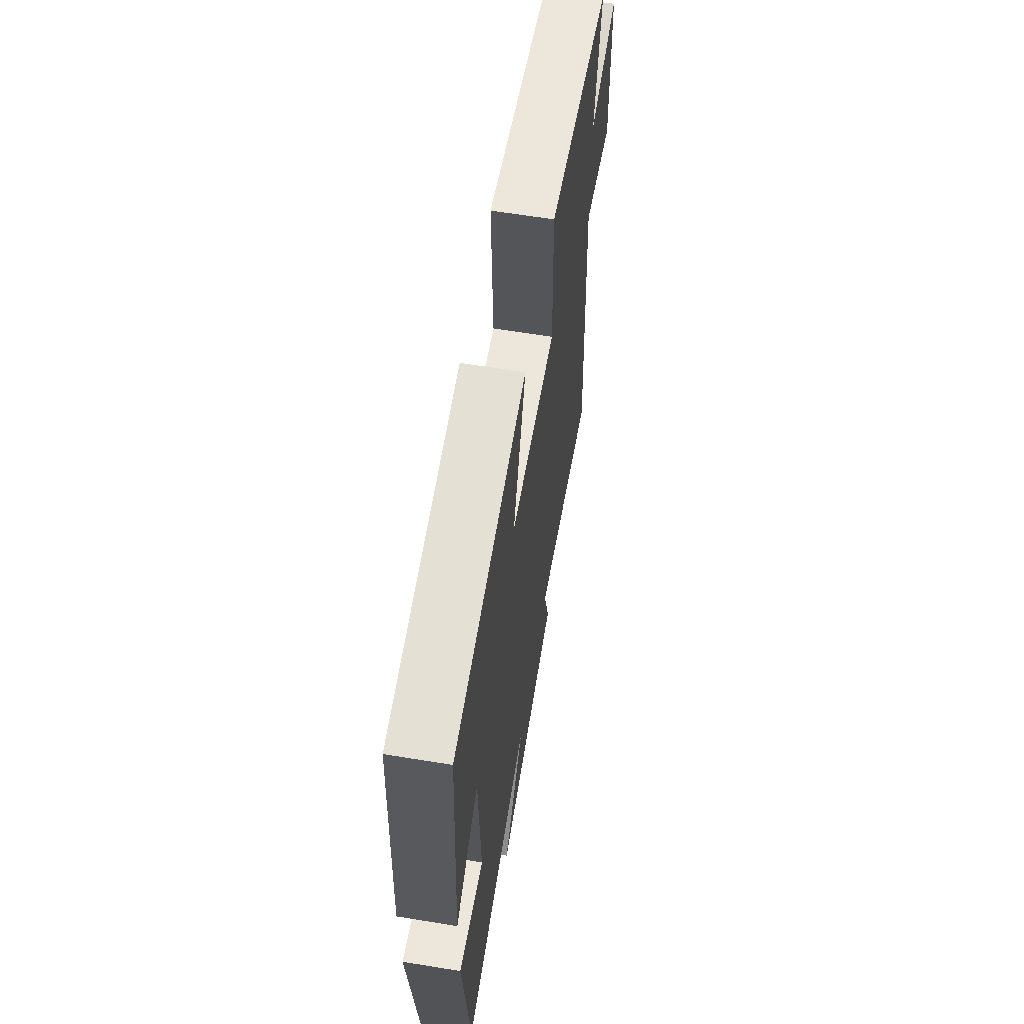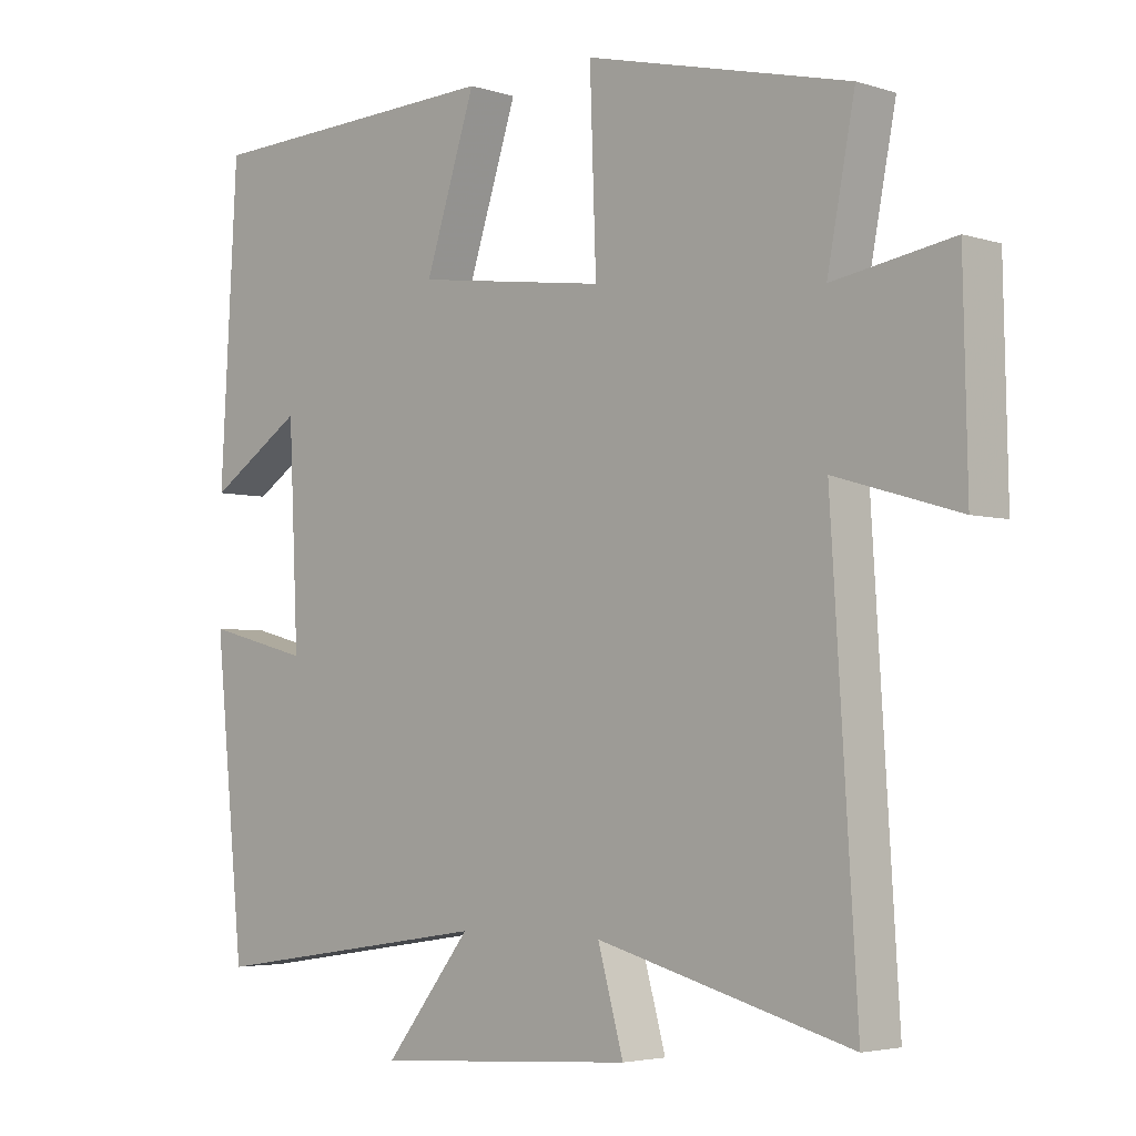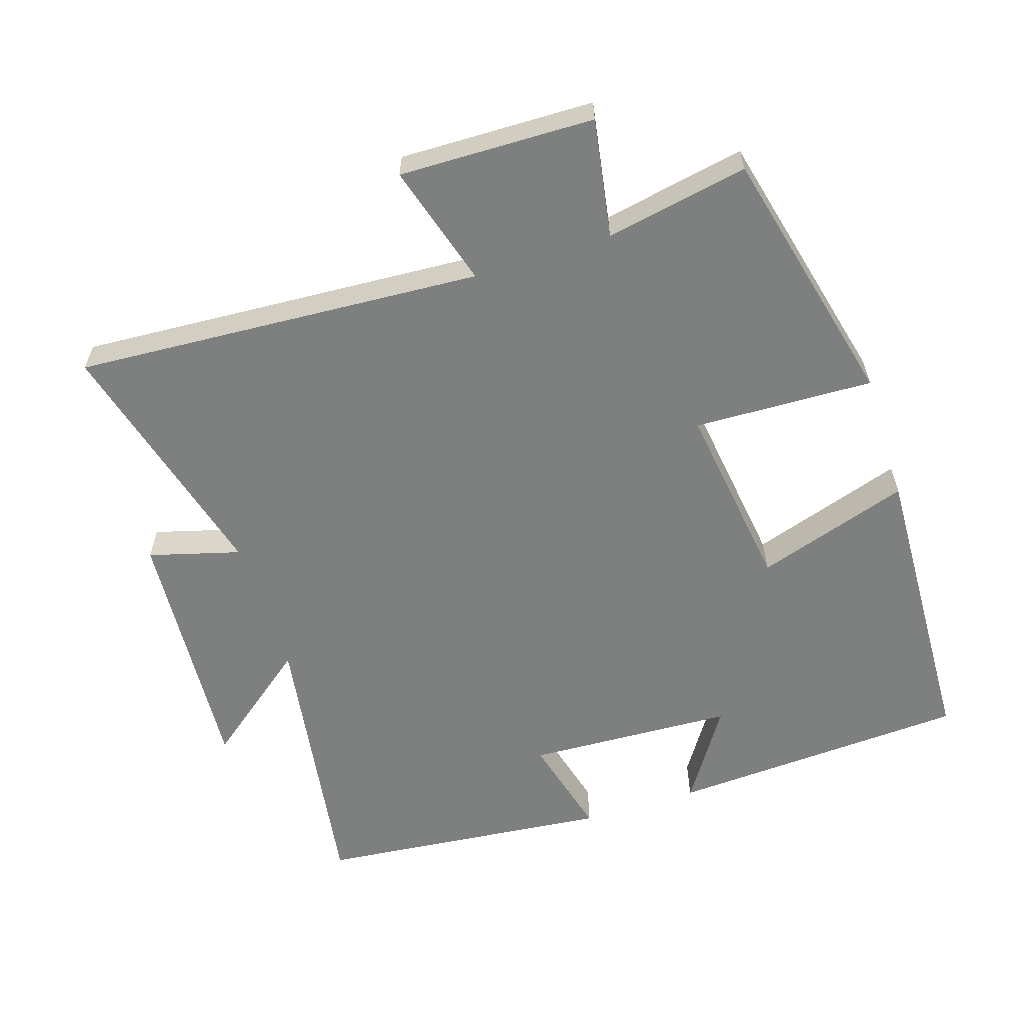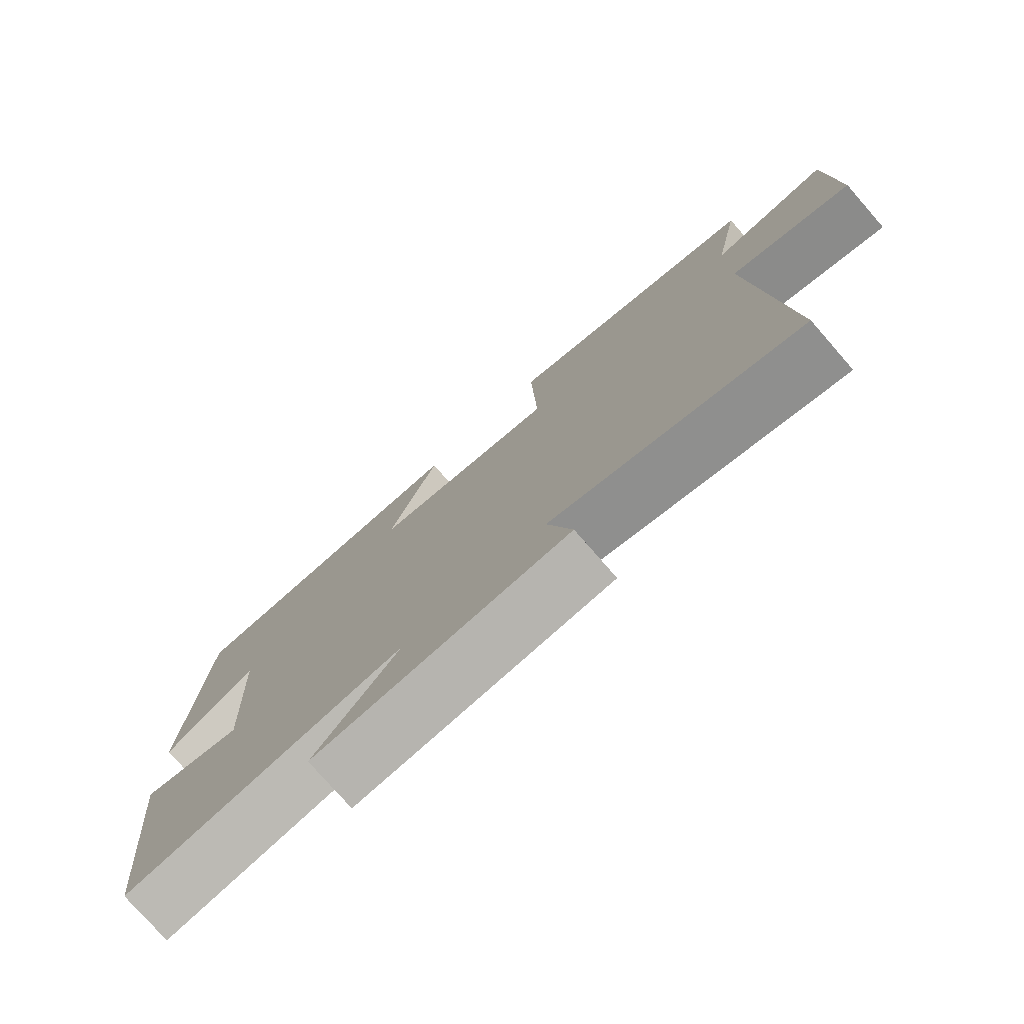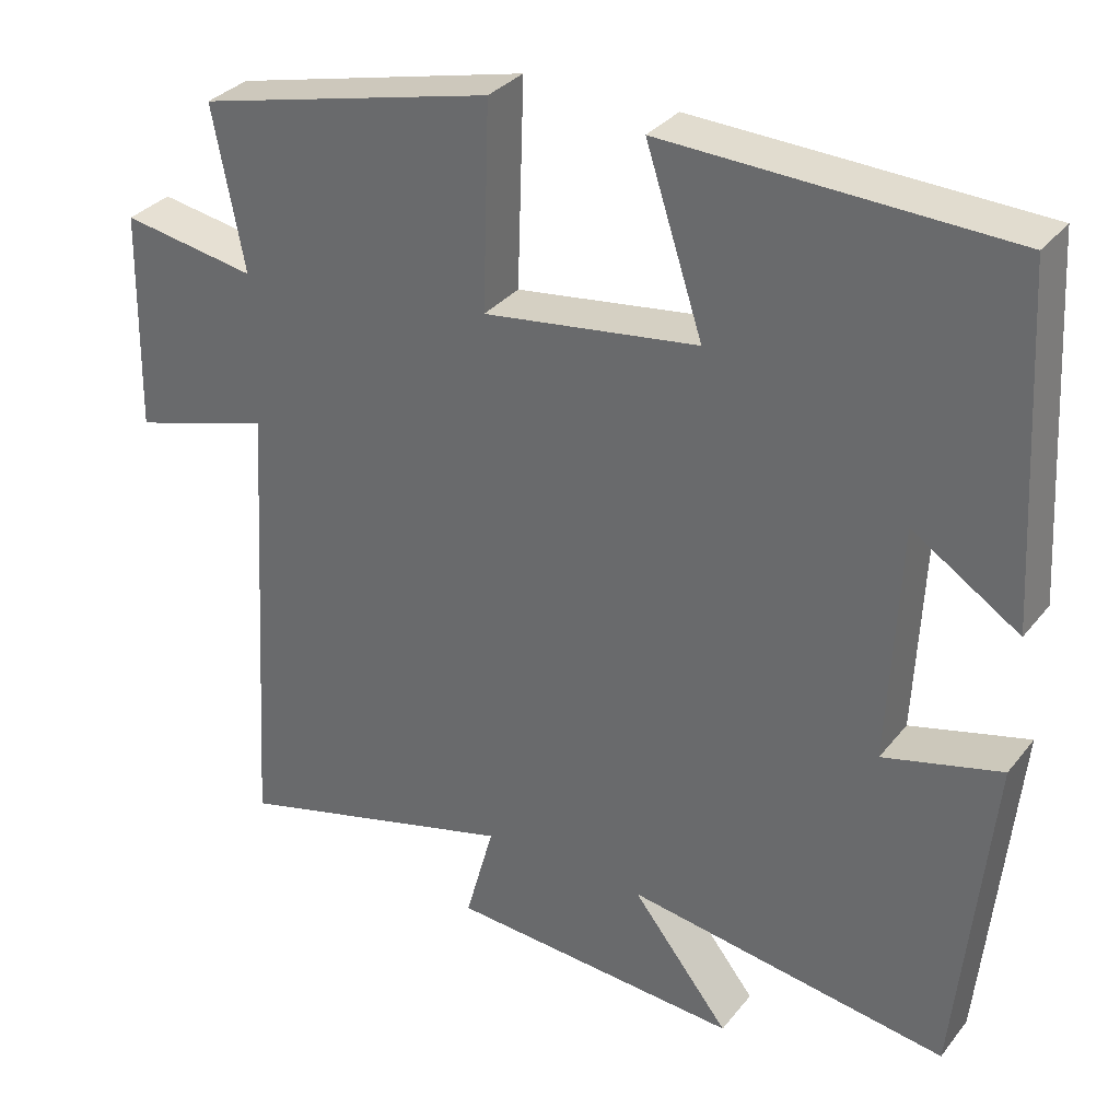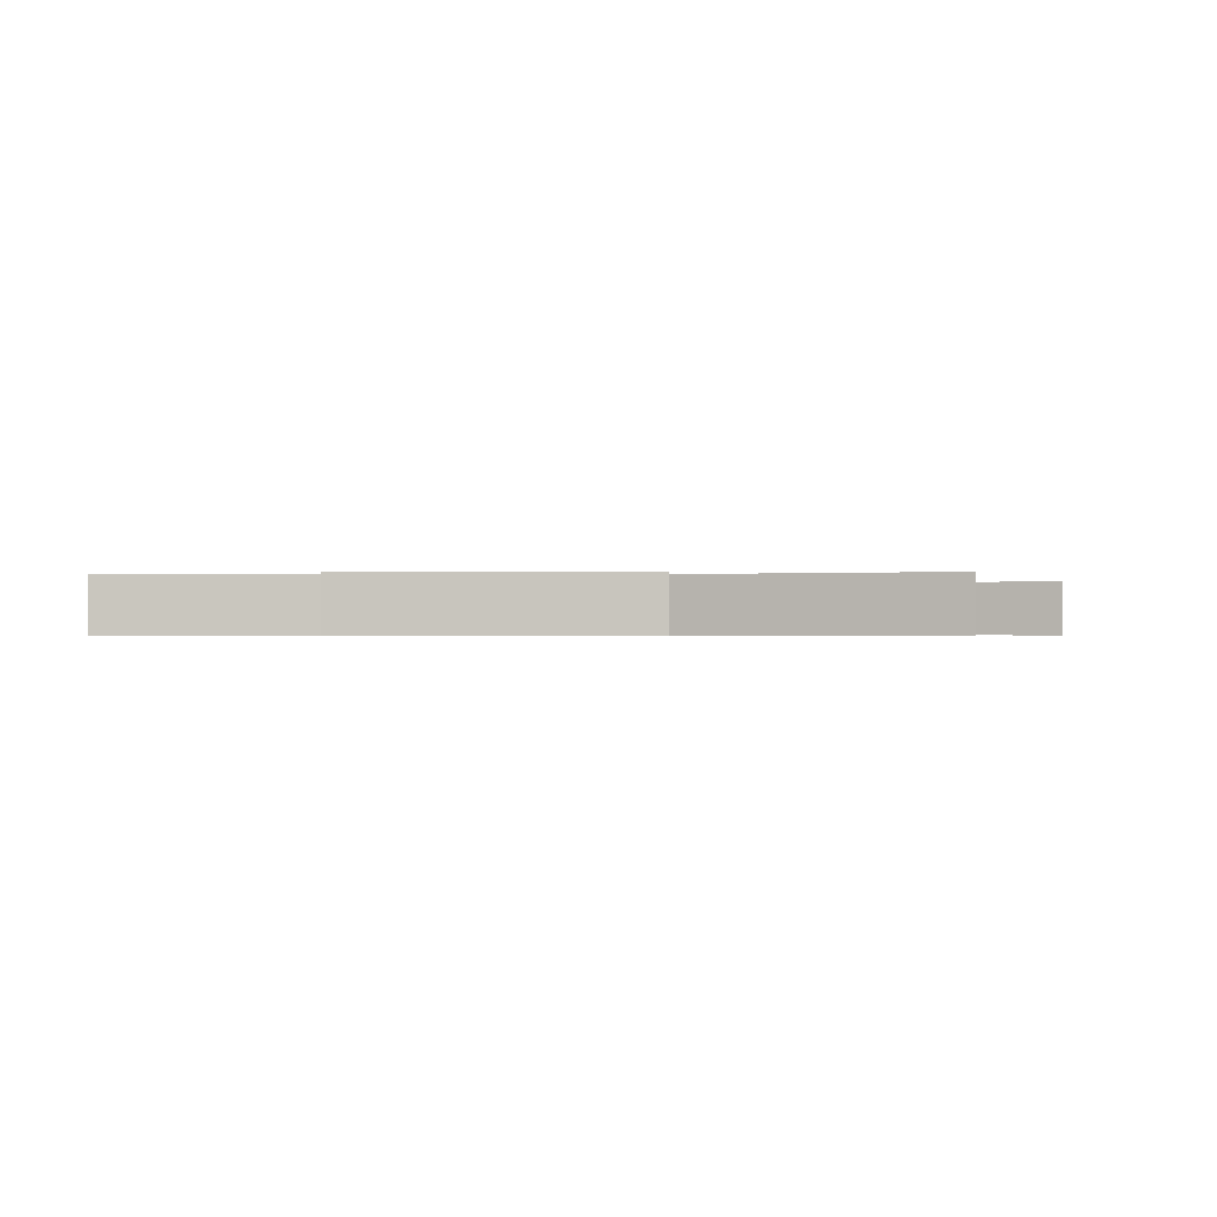
<metadata>
{"format":"obj","ext":"obj","renderer":"f3d","projection":"perspective","resolution":1024,"background":"white","views":[{"elev":63.1,"azim":99.4,"up":"+Z"},{"elev":-3.9,"azim":-136.1,"up":"+Z"},{"elev":-59.6,"azim":-72.2,"up":"+Y"},{"elev":-77.5,"azim":-138.8,"up":"+Z"},{"elev":32.6,"azim":32.0,"up":"+Z"},{"elev":-0.5,"azim":-174.6,"up":"+Y"}]}
</metadata>
<code>
v 0.475 0.07 0.483
v 0.5 0.07 0.044
v 0.363 0.07 0.133
v 0.349 0.07 -0.171
v 0.5 0.07 -0.132
v 0.457 0.07 -0.563
v 0.044 0.07 -0.5
v 0.169 0.07 -0.659
v -0.207 0.07 -0.633
v -0.17 0.07 -0.5
v -0.537 0.07 -0.598
v -0.5 0.07 -0.003
v -0.679 0.07 -0.056
v -0.673 0.07 0.228
v -0.5 0.07 0.199
v -0.54 0.07 0.407
v -0.158 0.07 0.5
v -0.167 0.07 0.238
v 0.109 0.07 0.276
v 0.036 0.07 0.5
v 0.475 0 0.483
v 0.5 0 0.044
v 0.363 0 0.133
v 0.349 0 -0.171
v 0.5 0 -0.132
v 0.457 0 -0.563
v 0.044 0 -0.5
v 0.169 0 -0.659
v -0.207 0 -0.633
v -0.17 0 -0.5
v -0.537 0 -0.598
v -0.5 0 -0.003
v -0.679 0 -0.056
v -0.673 0 0.228
v -0.5 0 0.199
v -0.54 0 0.407
v -0.158 0 0.5
v -0.167 0 0.238
v 0.109 0 0.276
v 0.036 0 0.5
f 19 20 1
f 15 16 17 18
f 12 13 14 15
f 12 15 18
f 12 18 19
f 11 12 19
f 10 11 19
f 7 8 9 10
f 4 5 6 7
f 7 10 19
f 4 7 19
f 3 4 19
f 1 2 3
f 1 3 19
f 21 40 39
f 38 37 36 35
f 35 34 33 32
f 38 35 32
f 39 38 32
f 39 32 31
f 39 31 30
f 30 29 28 27
f 27 26 25 24
f 39 30 27
f 39 27 24
f 39 24 23
f 23 22 21
f 39 23 21
f 1 21 22 2
f 2 22 23 3
f 3 23 24 4
f 4 24 25 5
f 5 25 26 6
f 6 26 27 7
f 7 27 28 8
f 8 28 29 9
f 9 29 30 10
f 10 30 31 11
f 11 31 32 12
f 12 32 33 13
f 13 33 34 14
f 14 34 35 15
f 15 35 36 16
f 16 36 37 17
f 17 37 38 18
f 18 38 39 19
f 19 39 40 20
f 20 40 21 1

</code>
